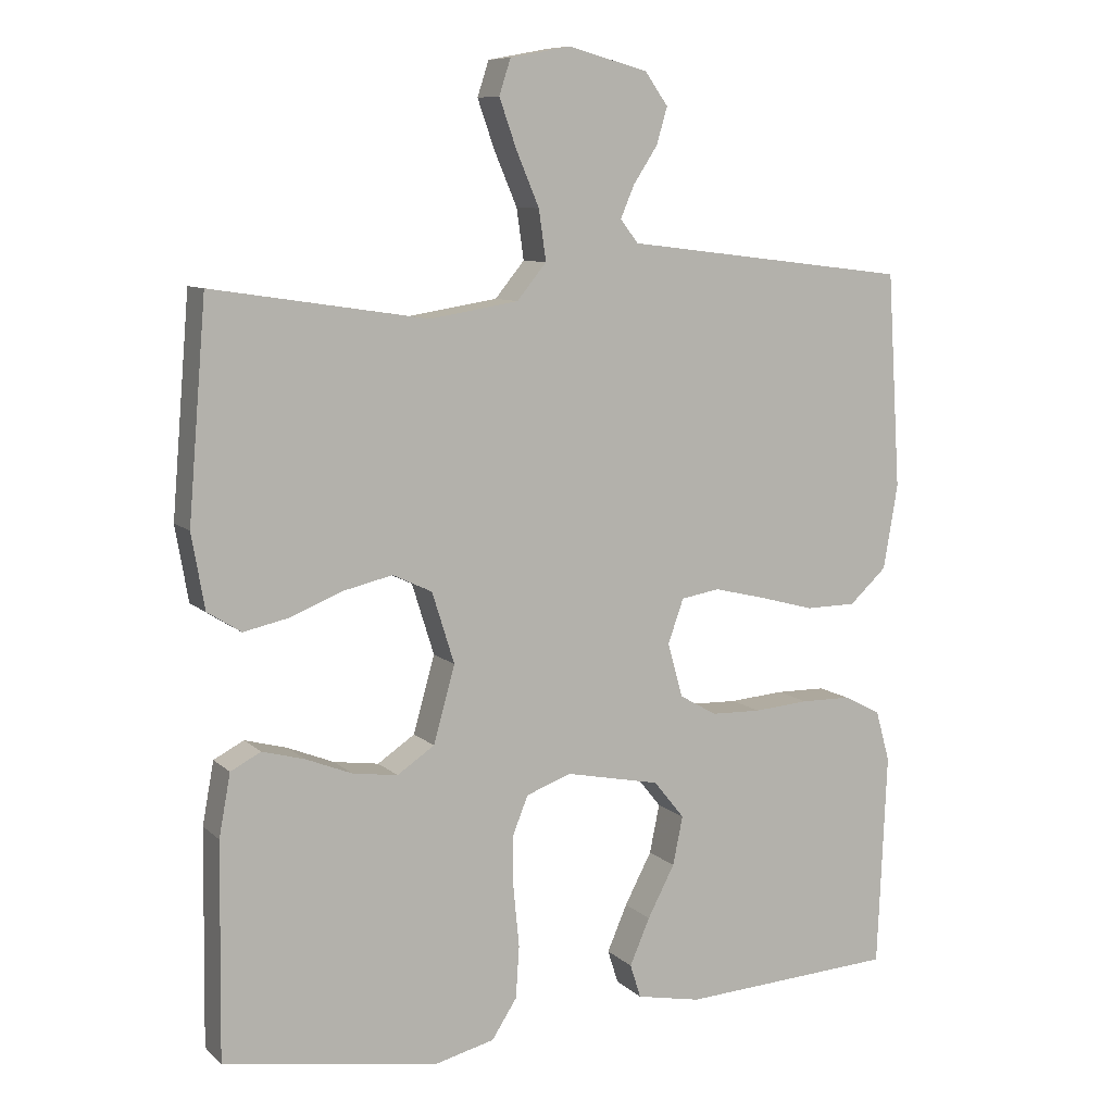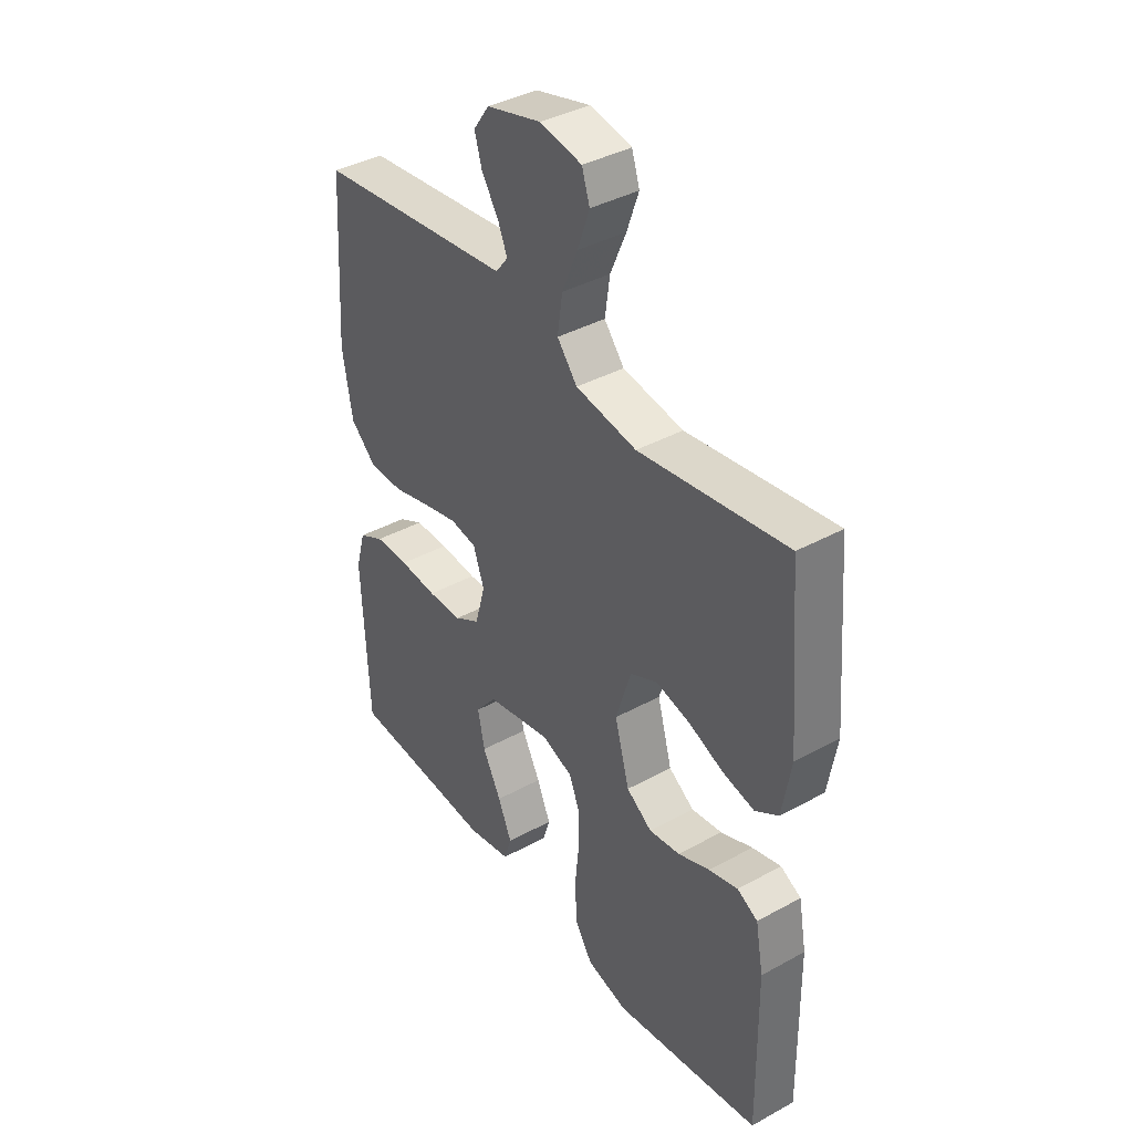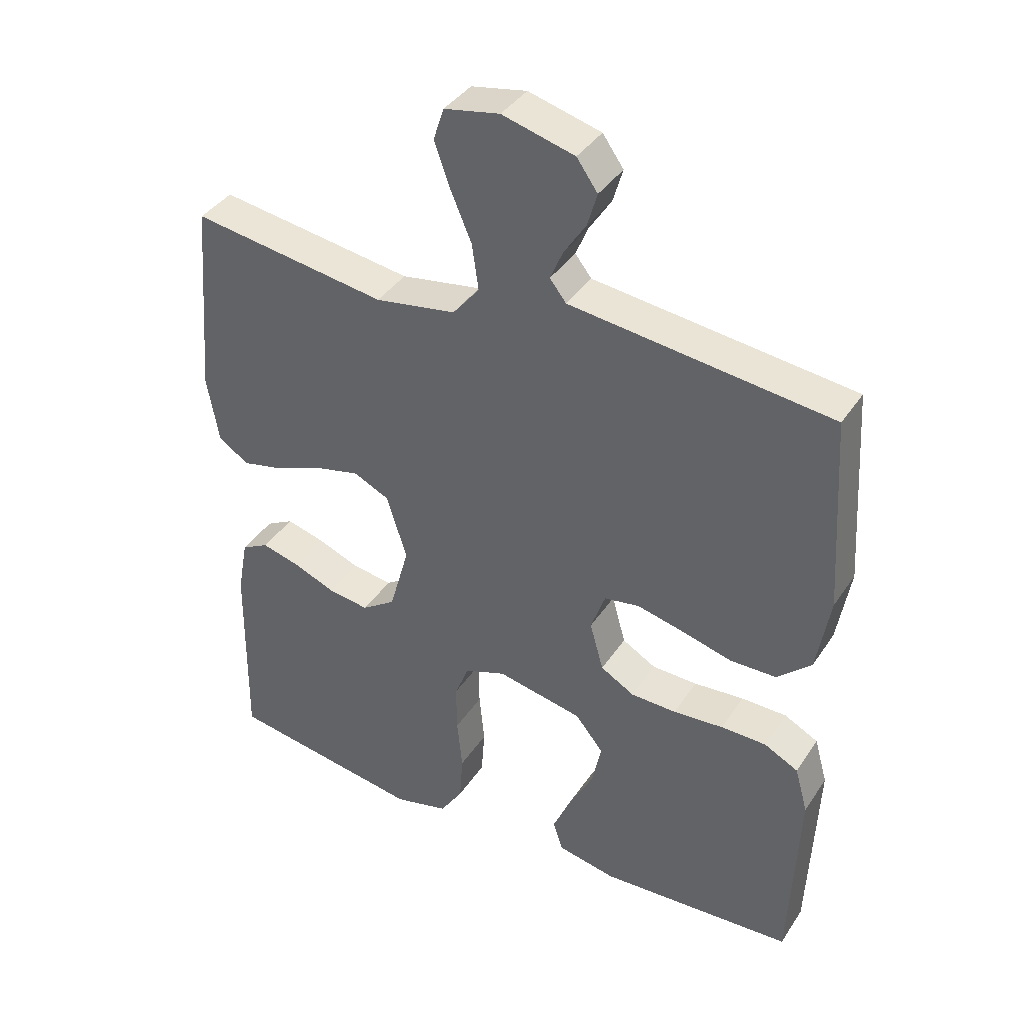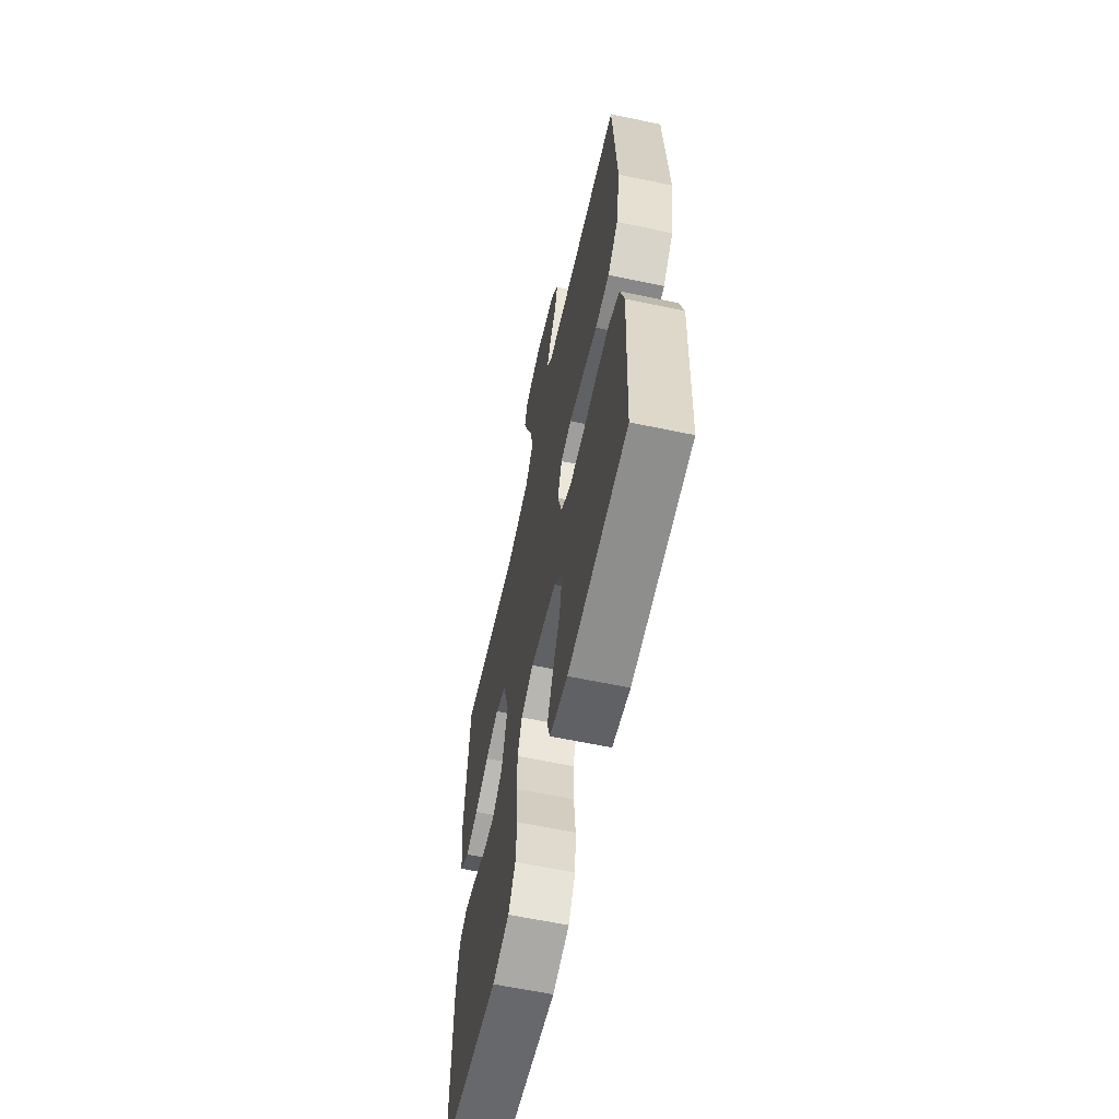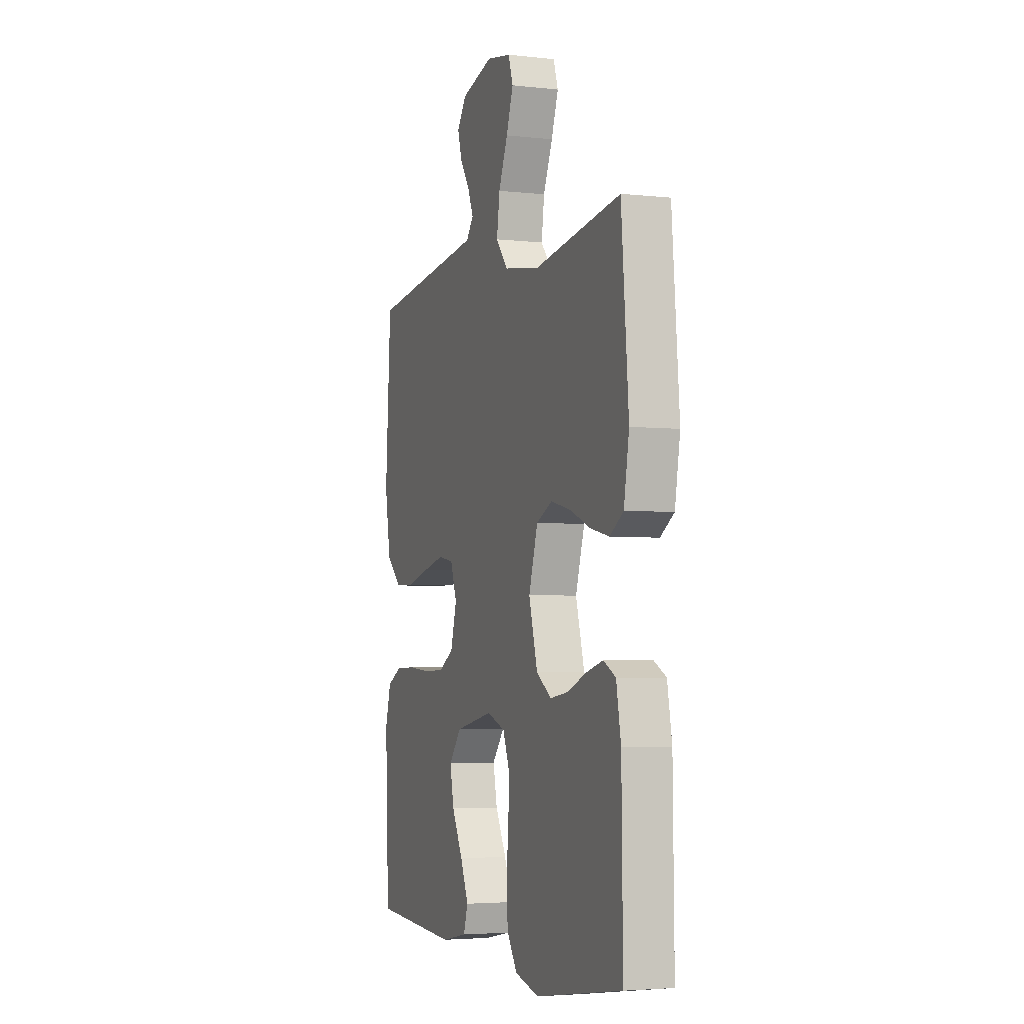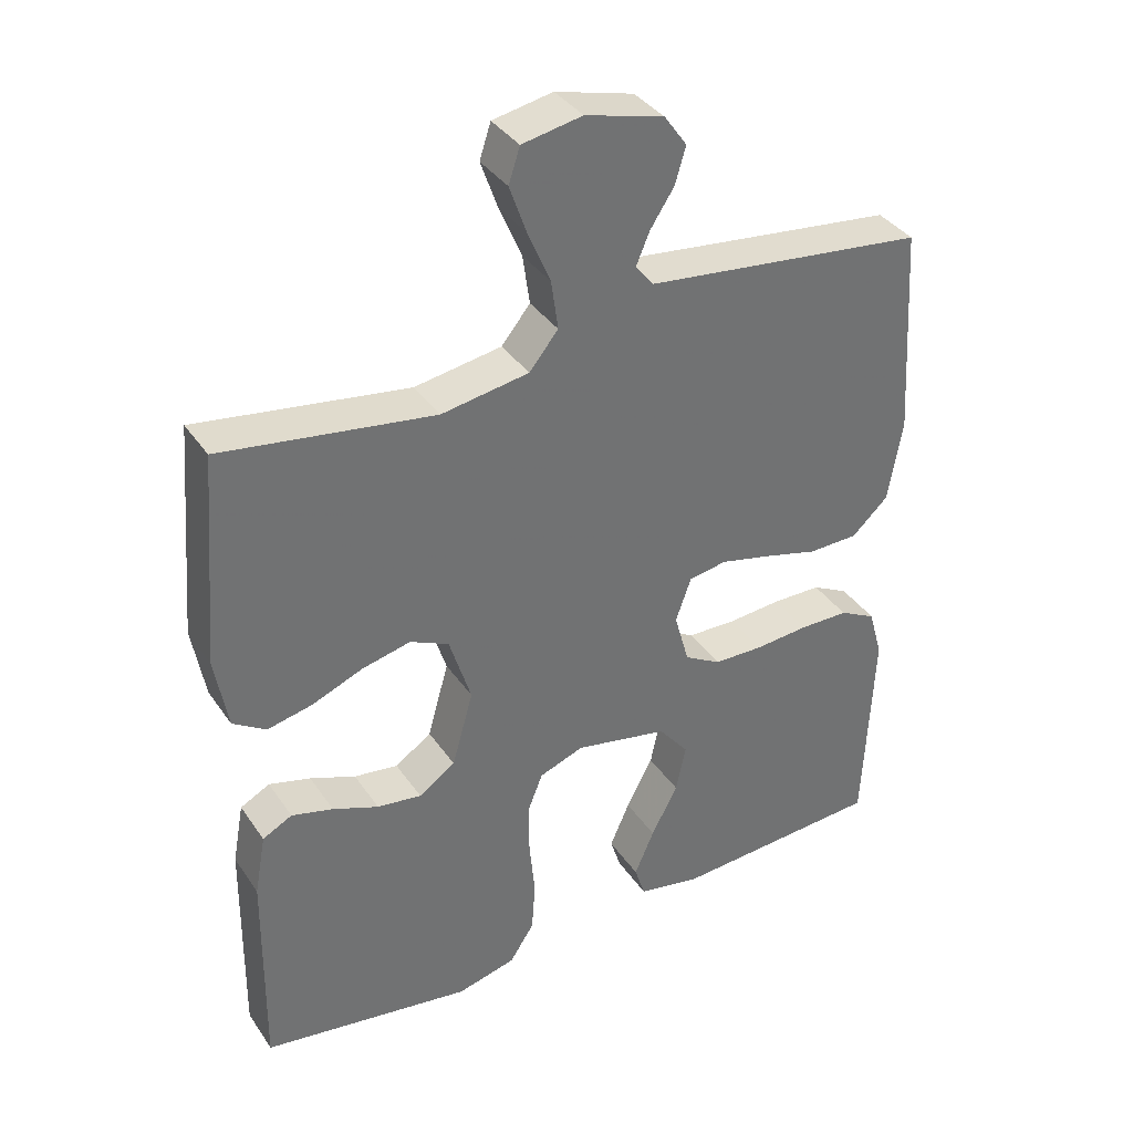
<metadata>
{"format":"obj","ext":"obj","renderer":"f3d","projection":"perspective","resolution":1024,"background":"white","views":[{"elev":8.9,"azim":-25.4,"up":"+Z"},{"elev":39.2,"azim":-124.4,"up":"+Z"},{"elev":38.8,"azim":30.0,"up":"+Z"},{"elev":-61.6,"azim":77.9,"up":"+Z"},{"elev":-3.9,"azim":-110.1,"up":"+Z"},{"elev":37.0,"azim":-30.2,"up":"+Z"}]}
</metadata>
<code>
v 0.5 0.07 0.5
v 0.519 0.07 0.2
v 0.499 0.07 0.082
v 0.447 0.07 0.034
v 0.376 0.07 0.033
v 0.298 0.07 0.054
v 0.227 0.07 0.071
v 0.173 0.07 0.062
v 0.151 0.07 0
v 0.172 0.07 -0.075
v 0.224 0.07 -0.105
v 0.294 0.07 -0.107
v 0.371 0.07 -0.101
v 0.441 0.07 -0.102
v 0.493 0.07 -0.129
v 0.513 0.07 -0.2
v 0.5 0.07 -0.5
v 0.2 0.07 -0.517
v 0.11 0.07 -0.499
v 0.095 0.07 -0.452
v 0.123 0.07 -0.387
v 0.161 0.07 -0.315
v 0.175 0.07 -0.247
v 0.132 0.07 -0.194
v 0 0.07 -0.167
v -0.063 0.07 -0.19
v -0.085 0.07 -0.245
v -0.084 0.07 -0.319
v -0.076 0.07 -0.4
v -0.081 0.07 -0.473
v -0.116 0.07 -0.527
v -0.2 0.07 -0.548
v -0.5 0.07 -0.5
v -0.496 0.07 -0.2
v -0.48 0.07 -0.113
v -0.438 0.07 -0.091
v -0.379 0.07 -0.107
v -0.314 0.07 -0.133
v -0.251 0.07 -0.142
v -0.199 0.07 -0.107
v -0.169 0.07 0
v -0.2 0.07 0.099
v -0.255 0.07 0.125
v -0.324 0.07 0.109
v -0.396 0.07 0.08
v -0.46 0.07 0.066
v -0.507 0.07 0.096
v -0.525 0.07 0.2
v -0.5 0.07 0.5
v -0.2 0.07 0.455
v -0.076 0.07 0.475
v -0.035 0.07 0.525
v -0.045 0.07 0.595
v -0.077 0.07 0.67
v -0.101 0.07 0.738
v -0.085 0.07 0.787
v 0 0.07 0.803
v 0.111 0.07 0.773
v 0.143 0.07 0.728
v 0.128 0.07 0.677
v 0.094 0.07 0.625
v 0.075 0.07 0.58
v 0.1 0.07 0.548
v 0.2 0.07 0.536
v 0.5 0 0.5
v 0.519 0 0.2
v 0.499 0 0.082
v 0.447 0 0.034
v 0.376 0 0.033
v 0.298 0 0.054
v 0.227 0 0.071
v 0.173 0 0.062
v 0.151 0 0
v 0.172 0 -0.075
v 0.224 0 -0.105
v 0.294 0 -0.107
v 0.371 0 -0.101
v 0.441 0 -0.102
v 0.493 0 -0.129
v 0.513 0 -0.2
v 0.5 0 -0.5
v 0.2 0 -0.517
v 0.11 0 -0.499
v 0.095 0 -0.452
v 0.123 0 -0.387
v 0.161 0 -0.315
v 0.175 0 -0.247
v 0.132 0 -0.194
v 0 0 -0.167
v -0.063 0 -0.19
v -0.085 0 -0.245
v -0.084 0 -0.319
v -0.076 0 -0.4
v -0.081 0 -0.473
v -0.116 0 -0.527
v -0.2 0 -0.548
v -0.5 0 -0.5
v -0.496 0 -0.2
v -0.48 0 -0.113
v -0.438 0 -0.091
v -0.379 0 -0.107
v -0.314 0 -0.133
v -0.251 0 -0.142
v -0.199 0 -0.107
v -0.169 0 0
v -0.2 0 0.099
v -0.255 0 0.125
v -0.324 0 0.109
v -0.396 0 0.08
v -0.46 0 0.066
v -0.507 0 0.096
v -0.525 0 0.2
v -0.5 0 0.5
v -0.2 0 0.455
v -0.076 0 0.475
v -0.035 0 0.525
v -0.045 0 0.595
v -0.077 0 0.67
v -0.101 0 0.738
v -0.085 0 0.787
v 0 0 0.803
v 0.111 0 0.773
v 0.143 0 0.728
v 0.128 0 0.677
v 0.094 0 0.625
v 0.075 0 0.58
v 0.1 0 0.548
v 0.2 0 0.536
f 58 59 60 61
f 58 61 62
f 57 58 62
f 56 57 62
f 53 54 55 56
f 53 56 62
f 52 53 62 63
f 47 48 49 50
f 47 50 51
f 44 45 46 47
f 43 44 47 51
f 42 43 51 52
f 35 36 37 38
f 35 38 39
f 34 35 39
f 33 34 39
f 32 33 39 40
f 28 29 30 31
f 27 28 31 32
f 19 20 21 22
f 17 18 19 22
f 17 22 23
f 16 17 23 24
f 12 13 14 15
f 11 12 15 16
f 3 4 5 6
f 3 6 7
f 64 1 2 3
f 64 3 7
f 63 64 7 8
f 41 42 52 63
f 41 63 8 9
f 27 32 40 41
f 26 27 41
f 25 26 41 9
f 11 16 24 25
f 10 11 25
f 9 10 25
f 125 124 123 122
f 126 125 122
f 126 122 121
f 126 121 120
f 120 119 118 117
f 126 120 117
f 127 126 117 116
f 114 113 112 111
f 115 114 111
f 111 110 109 108
f 115 111 108 107
f 116 115 107 106
f 102 101 100 99
f 103 102 99
f 103 99 98
f 103 98 97
f 104 103 97 96
f 95 94 93 92
f 96 95 92 91
f 86 85 84 83
f 86 83 82 81
f 87 86 81
f 88 87 81 80
f 79 78 77 76
f 80 79 76 75
f 70 69 68 67
f 71 70 67
f 67 66 65 128
f 71 67 128
f 72 71 128 127
f 127 116 106 105
f 73 72 127 105
f 105 104 96 91
f 105 91 90
f 73 105 90 89
f 89 88 80 75
f 89 75 74
f 89 74 73
f 1 65 66 2
f 2 66 67 3
f 3 67 68 4
f 4 68 69 5
f 5 69 70 6
f 6 70 71 7
f 7 71 72 8
f 8 72 73 9
f 9 73 74 10
f 10 74 75 11
f 11 75 76 12
f 12 76 77 13
f 13 77 78 14
f 14 78 79 15
f 15 79 80 16
f 16 80 81 17
f 17 81 82 18
f 18 82 83 19
f 19 83 84 20
f 20 84 85 21
f 21 85 86 22
f 22 86 87 23
f 23 87 88 24
f 24 88 89 25
f 25 89 90 26
f 26 90 91 27
f 27 91 92 28
f 28 92 93 29
f 29 93 94 30
f 30 94 95 31
f 31 95 96 32
f 32 96 97 33
f 33 97 98 34
f 34 98 99 35
f 35 99 100 36
f 36 100 101 37
f 37 101 102 38
f 38 102 103 39
f 39 103 104 40
f 40 104 105 41
f 41 105 106 42
f 42 106 107 43
f 43 107 108 44
f 44 108 109 45
f 45 109 110 46
f 46 110 111 47
f 47 111 112 48
f 48 112 113 49
f 49 113 114 50
f 50 114 115 51
f 51 115 116 52
f 52 116 117 53
f 53 117 118 54
f 54 118 119 55
f 55 119 120 56
f 56 120 121 57
f 57 121 122 58
f 58 122 123 59
f 59 123 124 60
f 60 124 125 61
f 61 125 126 62
f 62 126 127 63
f 63 127 128 64
f 64 128 65 1

</code>
